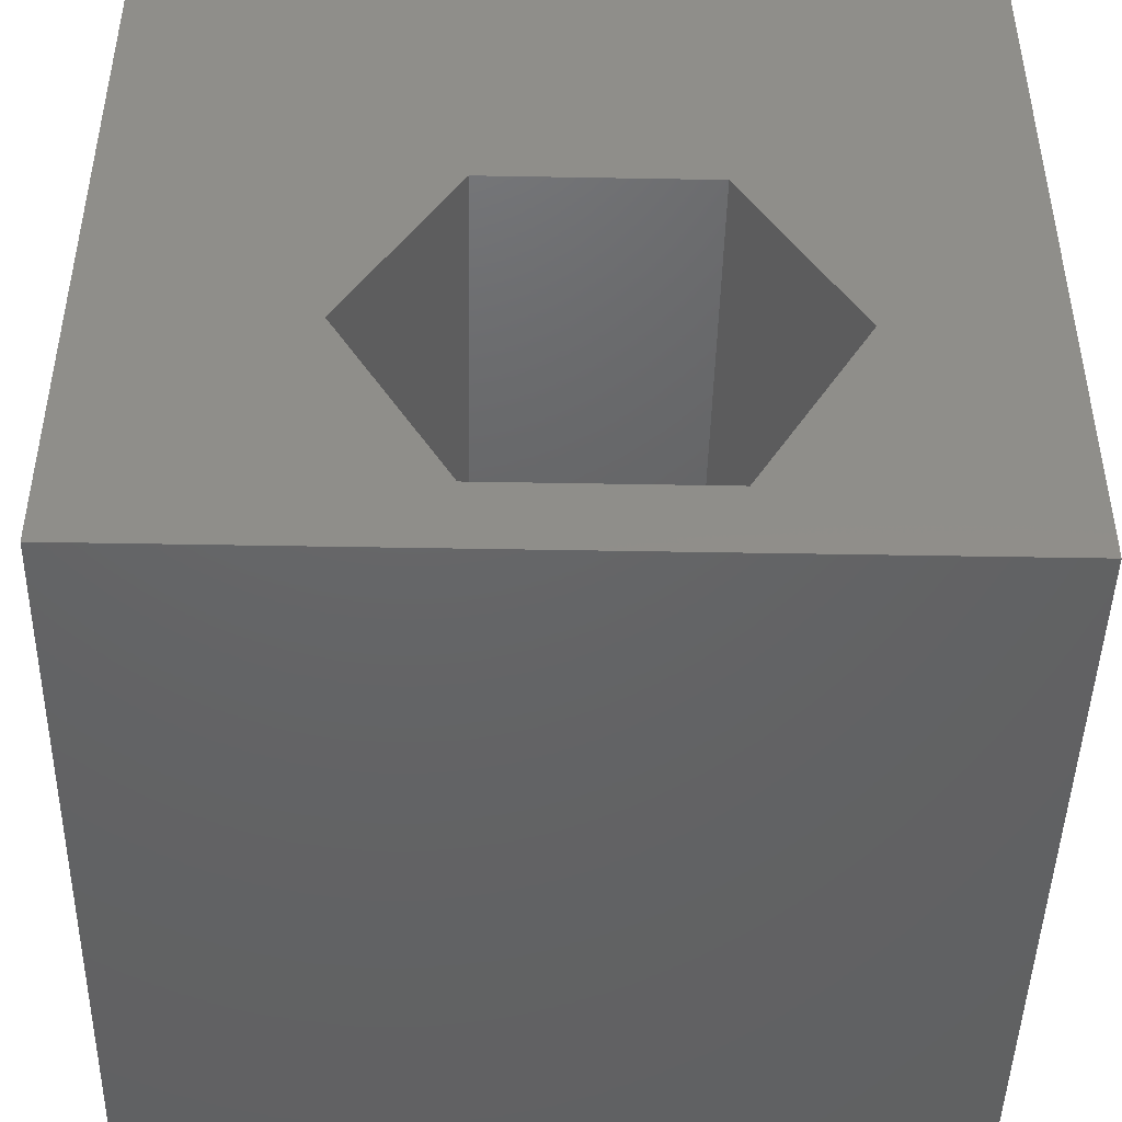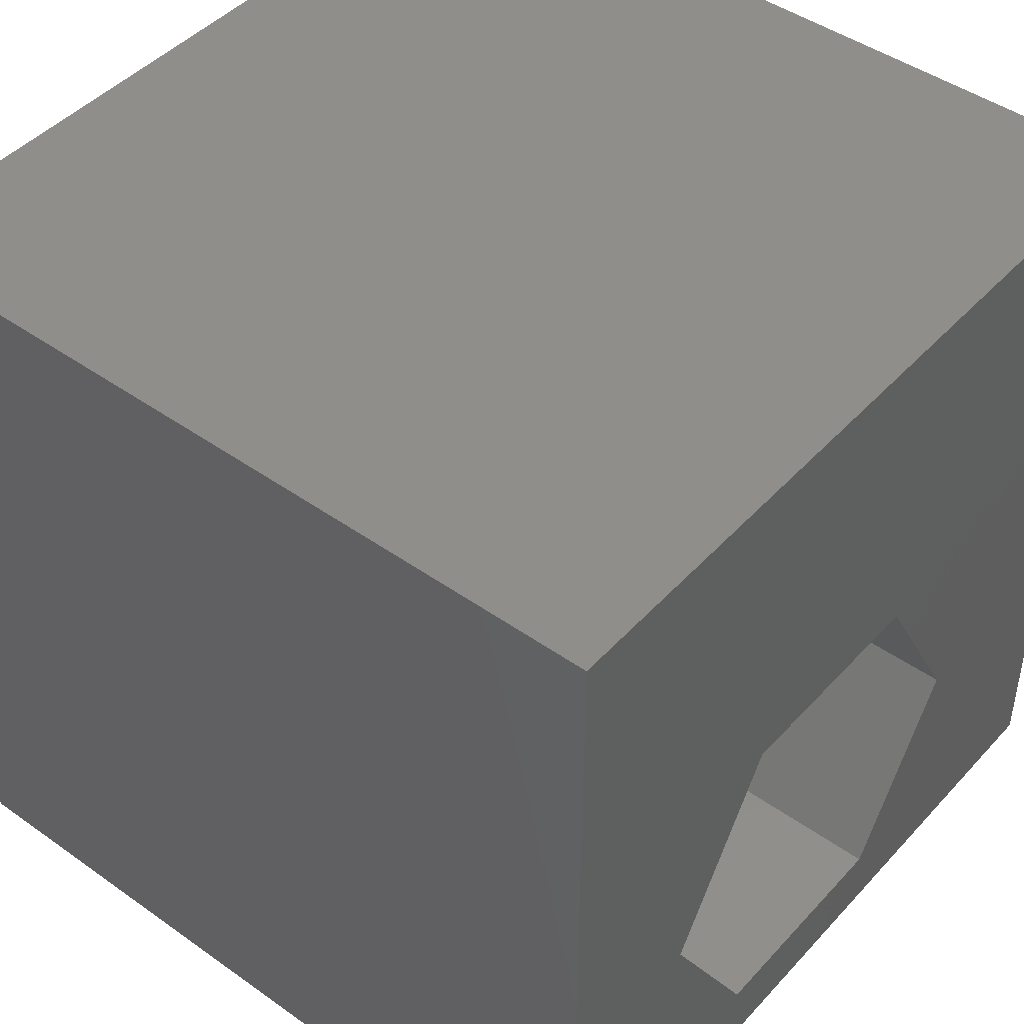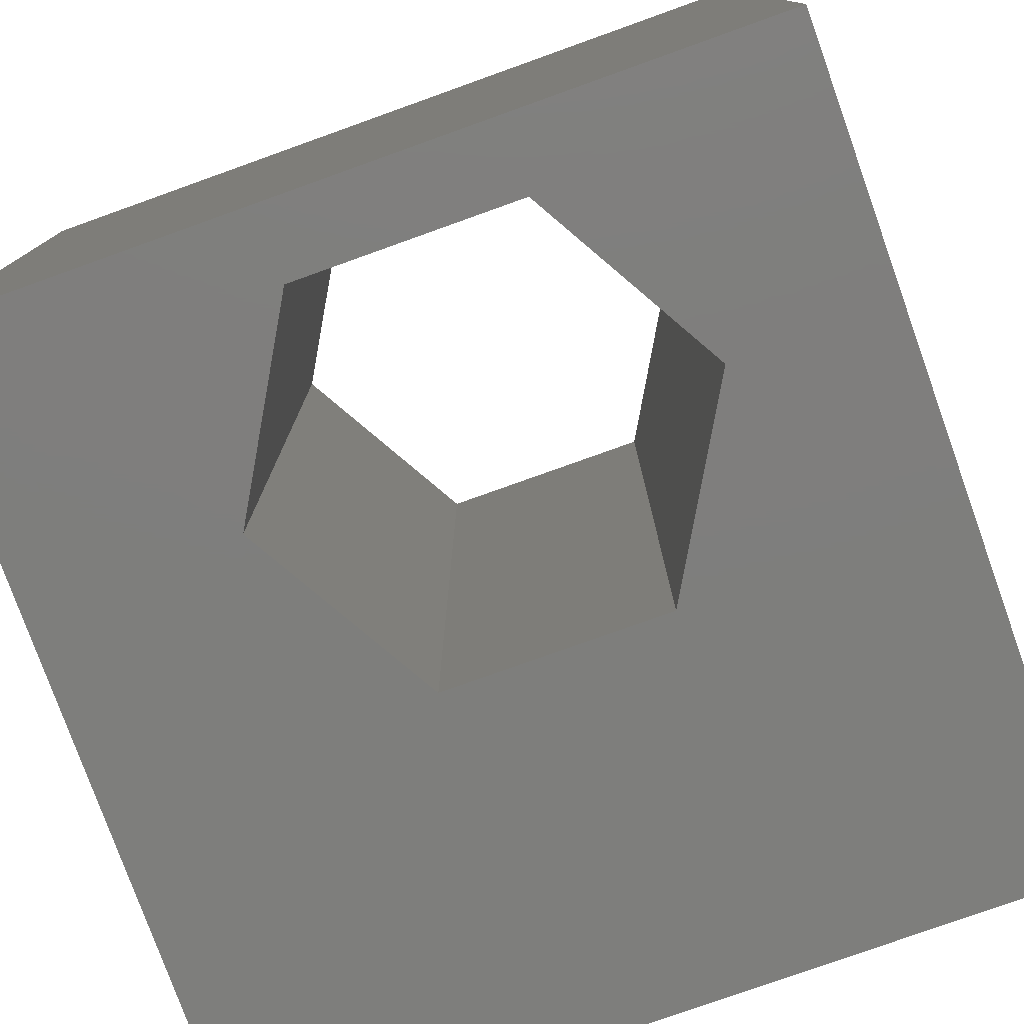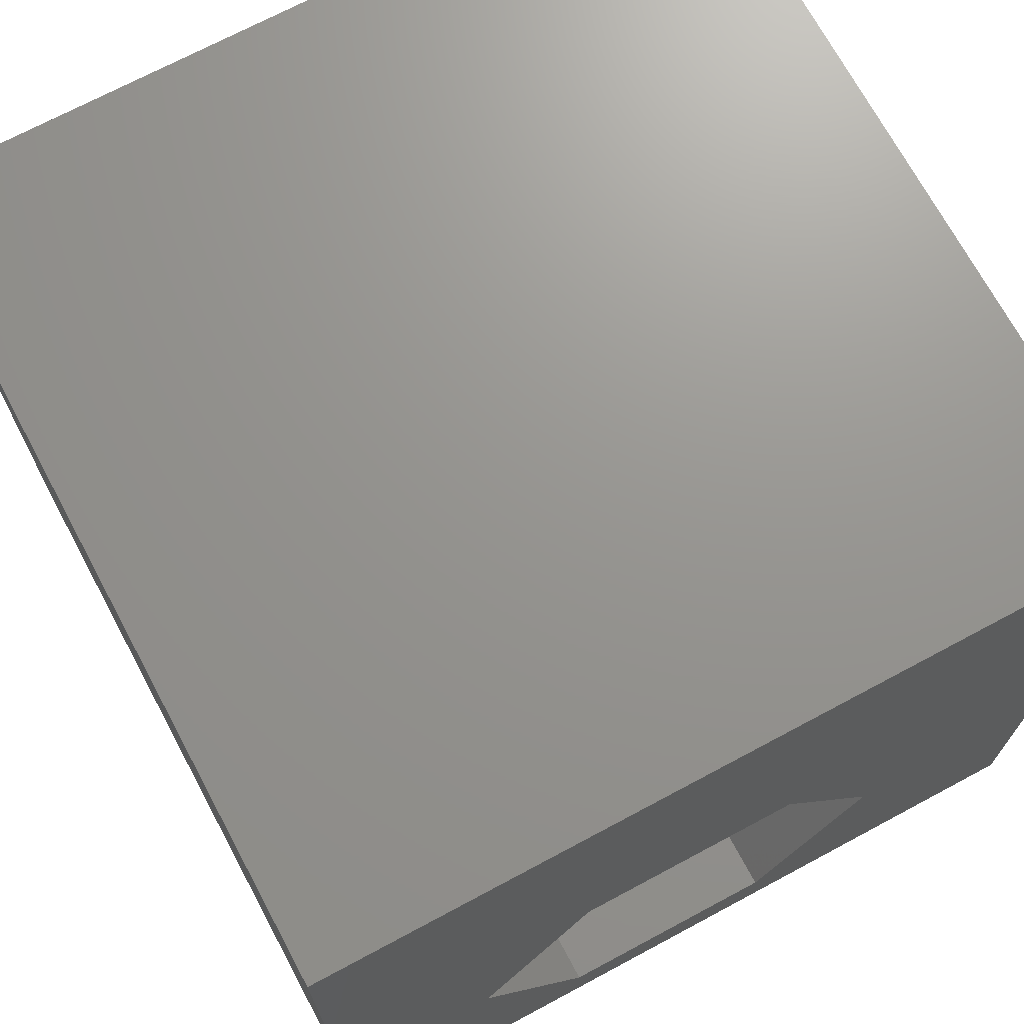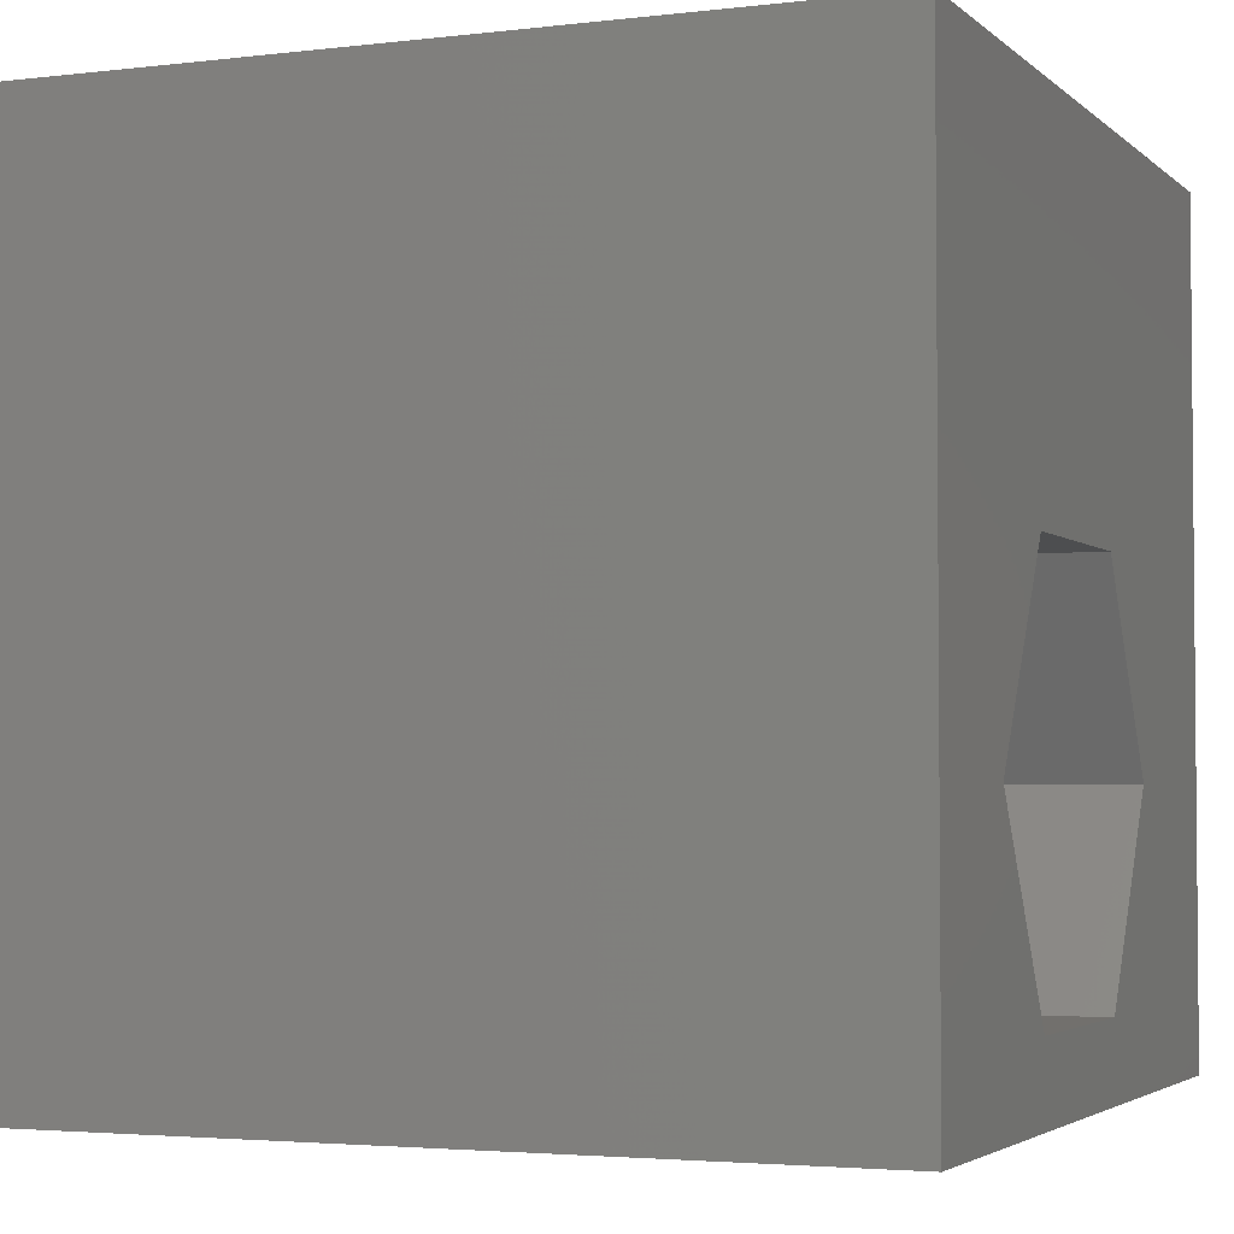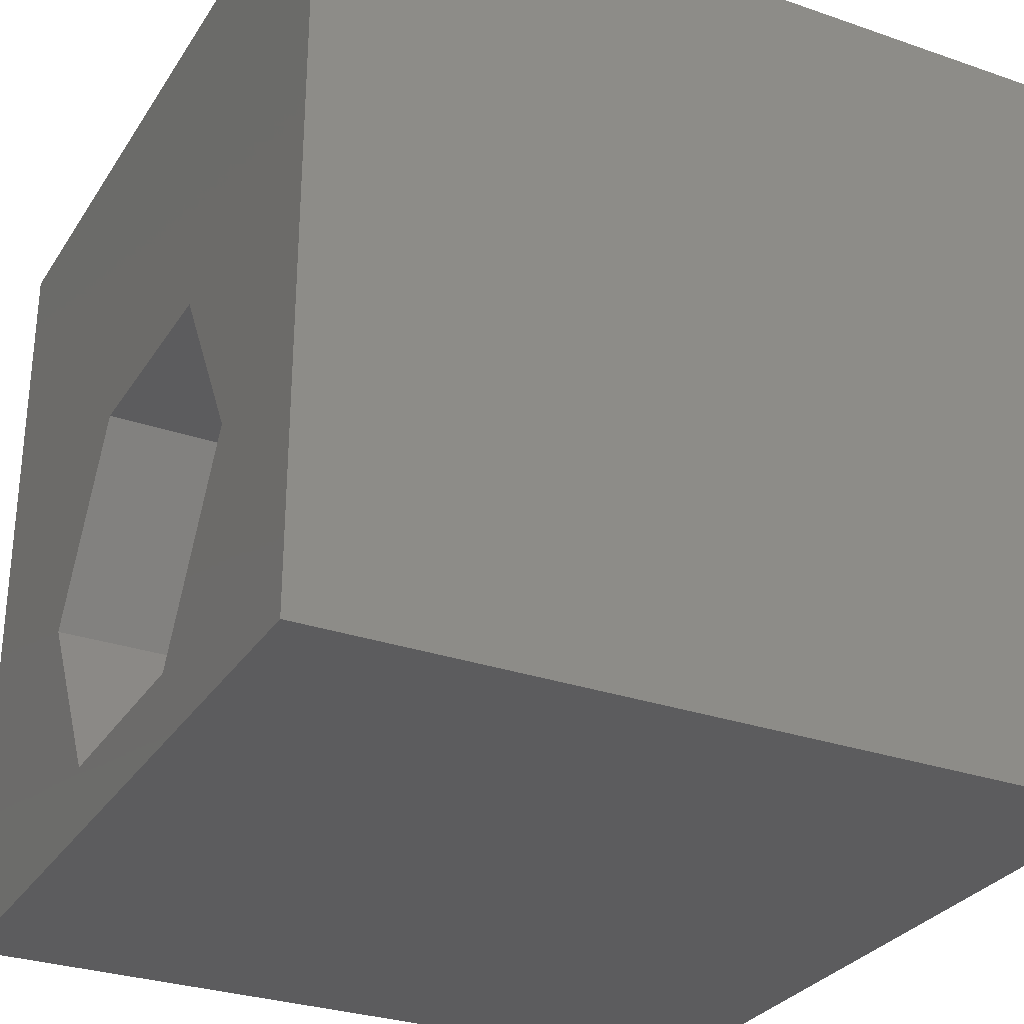
<metadata>
{"format":"stl","ext":"stl","renderer":"f3d","projection":"perspective","resolution":1024,"background":"white","views":[{"elev":-45.8,"azim":-1.2,"up":"+Y"},{"elev":45.4,"azim":129.3,"up":"+Y"},{"elev":-78.0,"azim":19.7,"up":"+Z"},{"elev":70.8,"azim":151.8,"up":"+Y"},{"elev":-3.2,"azim":112.5,"up":"+Y"},{"elev":-29.7,"azim":63.1,"up":"+Y"}]}
</metadata>
<code>
# stl→obj: 20 verts, 40 faces
v 0 10 10
v 0 10 0
v 0 0 10
v 0 0 0
v 8.019 3.257 10
v 10 0 10
v 10 10 10
v 6.656 0.8962 10
v 3.93 0.8962 10
v 2.567 3.257 10
v 3.93 5.618 10
v 6.656 5.618 10
v 10 10 0
v 10 0 0
v 8.019 3.257 0
v 6.656 5.618 0
v 3.93 5.618 0
v 2.567 3.257 0
v 3.93 0.8962 0
v 6.656 0.8962 0
f 1 2 3
f 3 2 4
f 5 6 7
f 5 8 6
f 6 8 9
f 6 9 3
f 3 9 10
f 3 10 1
f 1 10 11
f 1 11 7
f 7 11 12
f 7 12 5
f 13 7 14
f 14 7 6
f 14 15 13
f 13 15 16
f 13 16 2
f 16 17 2
f 2 17 18
f 2 18 4
f 4 18 19
f 4 19 14
f 14 19 20
f 14 20 15
f 7 13 1
f 1 13 2
f 14 6 4
f 4 6 3
f 18 17 10
f 10 17 11
f 17 16 11
f 11 16 12
f 16 15 12
f 12 15 5
f 15 20 5
f 5 20 8
f 20 19 8
f 8 19 9
f 19 18 9
f 9 18 10

</code>
